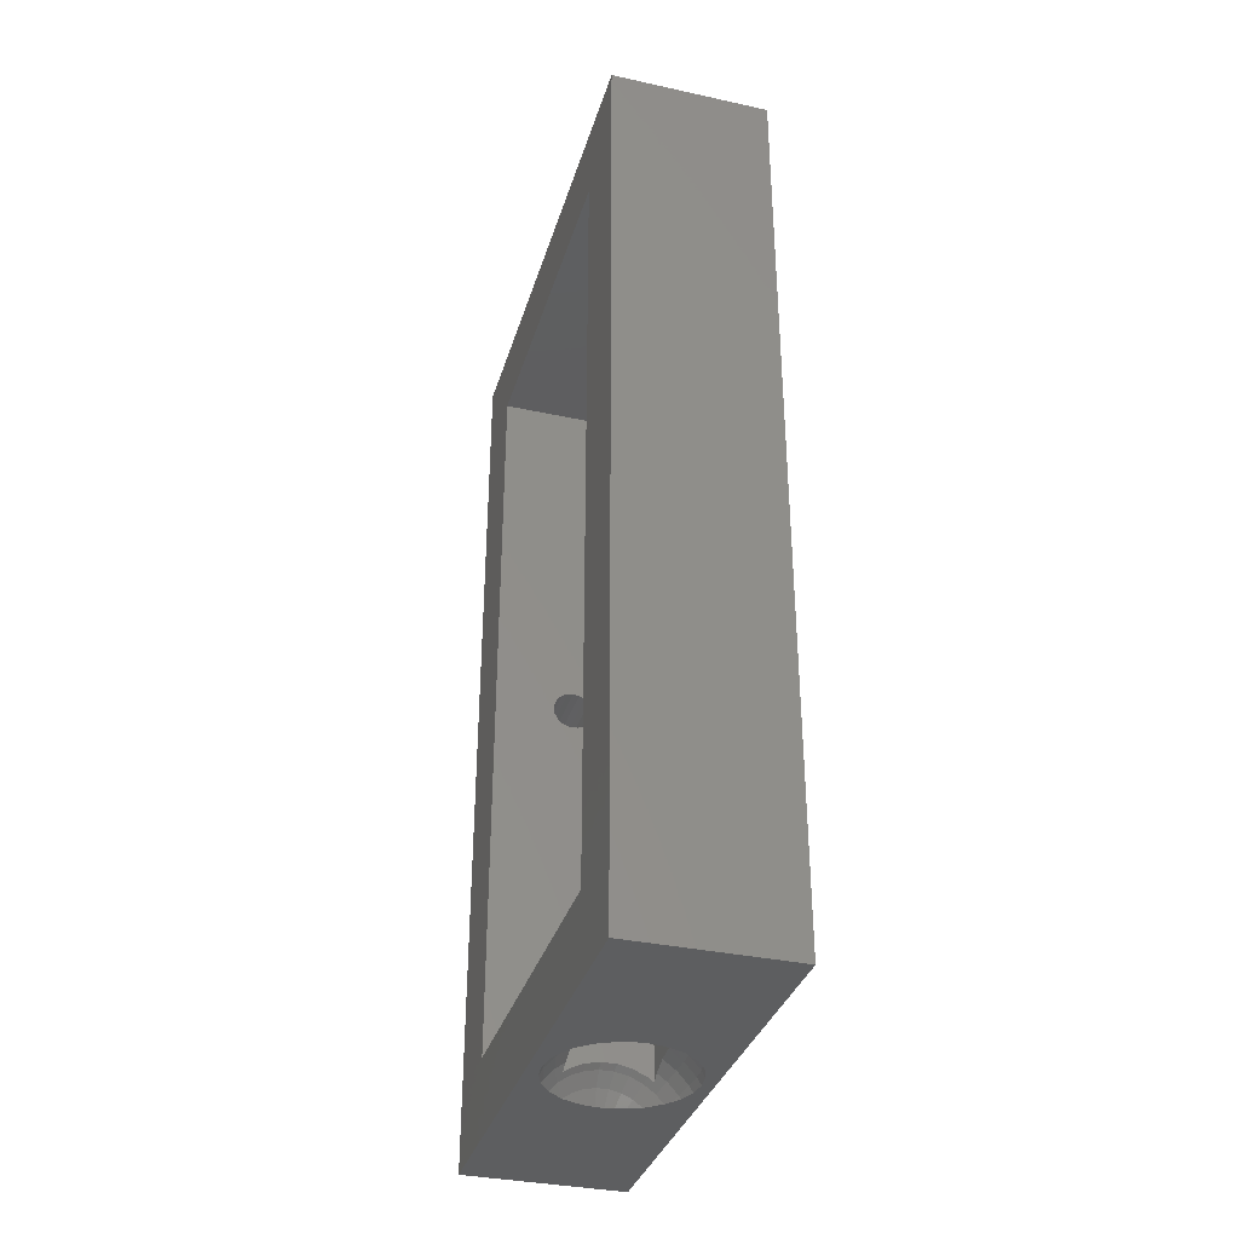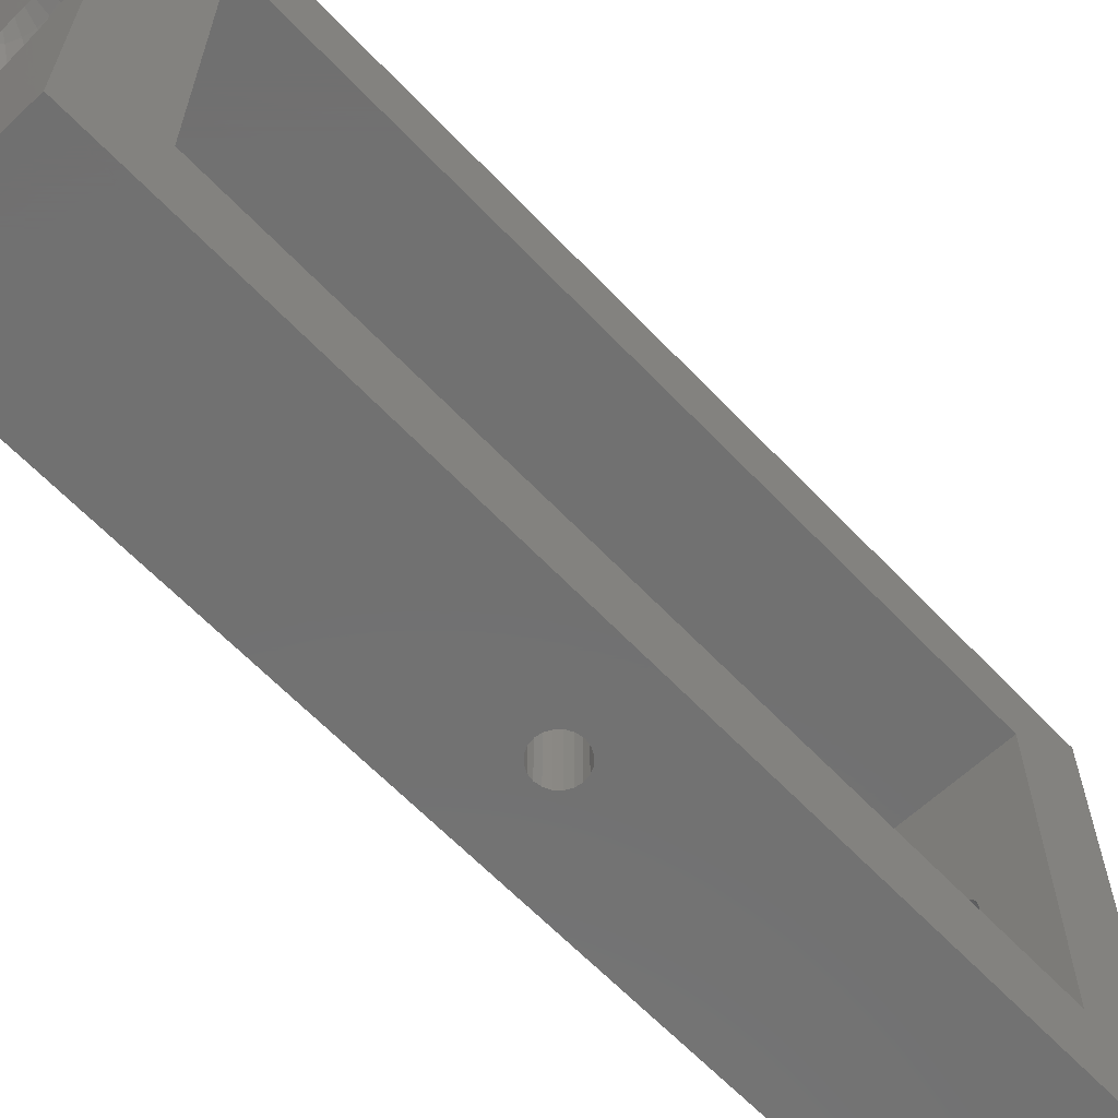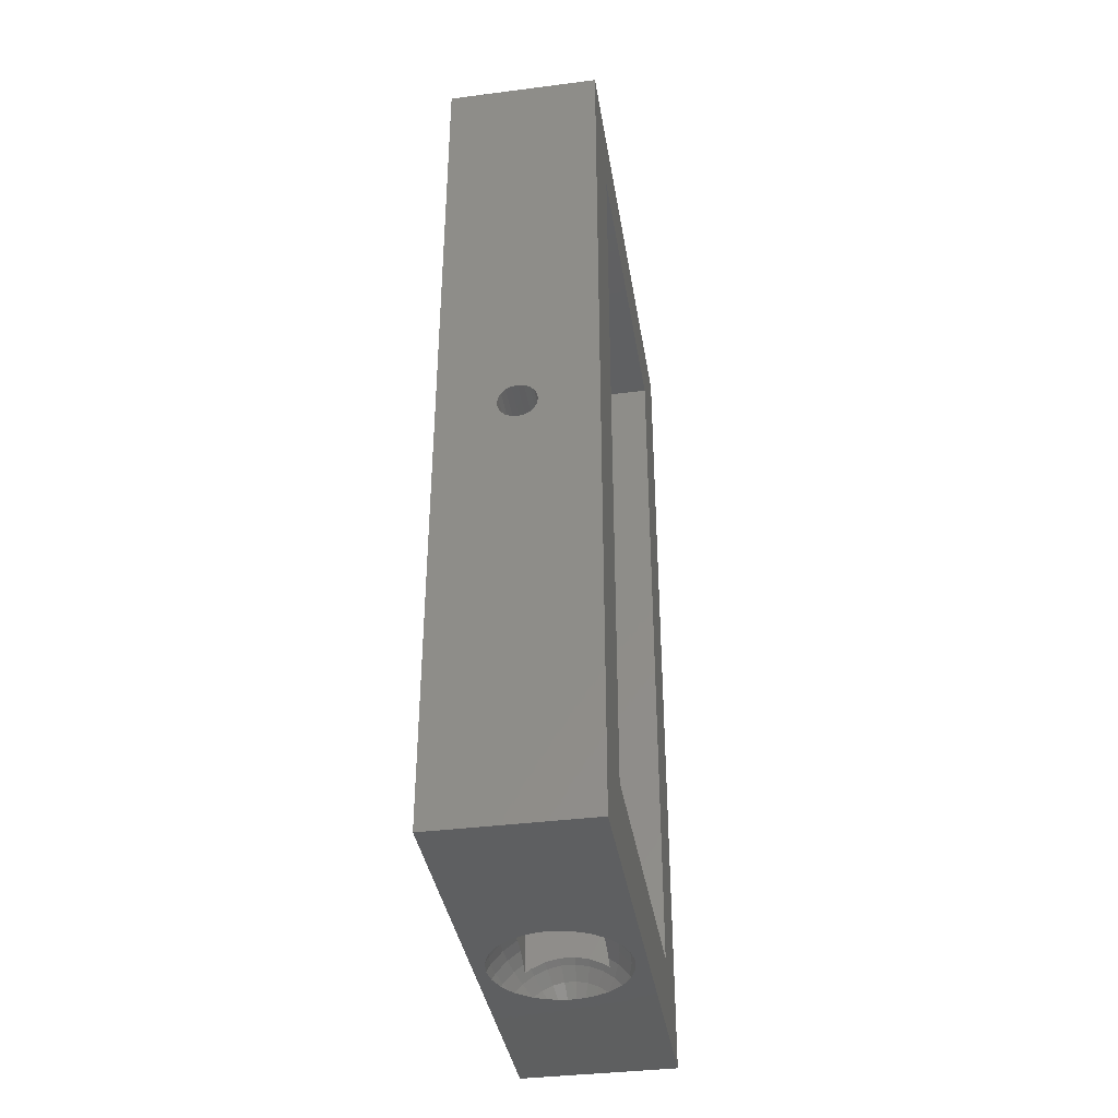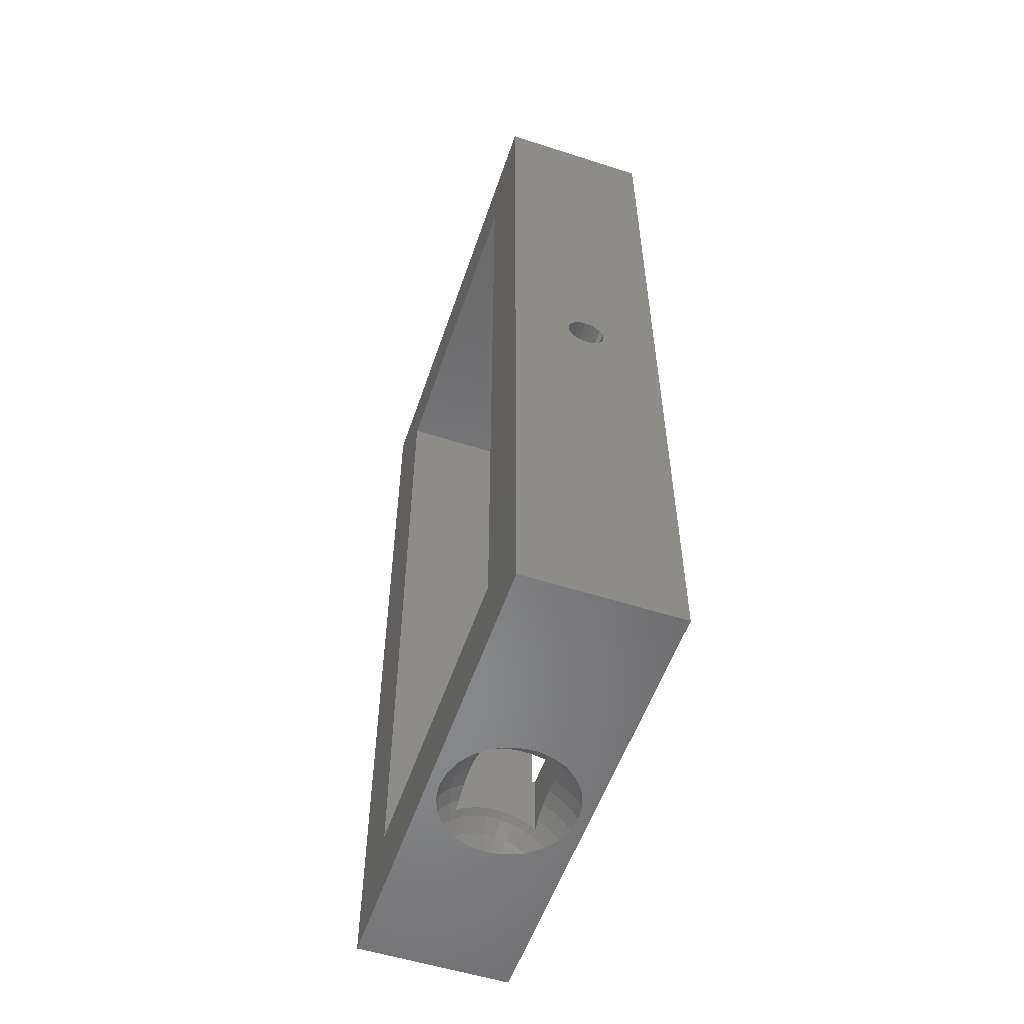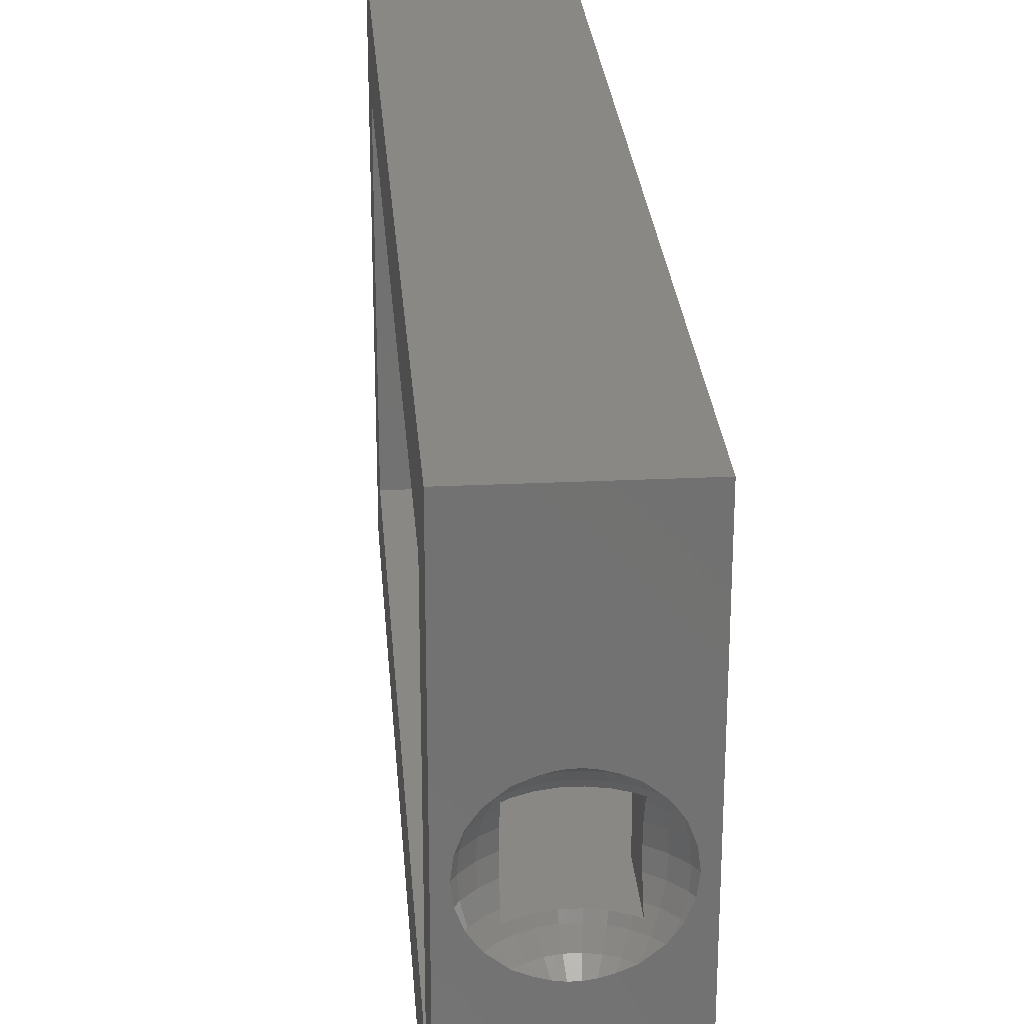
<metadata>
{"format":"stl","ext":"stl","renderer":"f3d","projection":"perspective","resolution":1024,"background":"white","views":[{"elev":-34.9,"azim":-16.2,"up":"+Y"},{"elev":-63.0,"azim":43.4,"up":"+Z"},{"elev":-38.1,"azim":-170.8,"up":"+Y"},{"elev":-55.0,"azim":161.3,"up":"+Y"},{"elev":26.5,"azim":-4.3,"up":"+Z"}]}
</metadata>
<code>
# stl→obj: 256 verts, 524 faces
v -10 58 -10
v -10 48 0
v -10 58 52
v -10 -48 0
v -10 -58 -10
v -10 -48 42
v -10 48 42
v -10 -58 52
v 10 48 0
v 2.5 2.5 0
v 10 -48 0
v 0 2.5 0
v -2.5 0 0
v -2.5 2.5 0
v -2.5 -2.5 0
v 2.5 0 0
v 2.5 -2.5 0
v 0 -2.5 0
v 2.378 0.7725 0
v 2.023 1.469 0
v 1.469 2.023 0
v 0.7725 2.378 0
v 2.378 -0.7725 0
v 2.023 -1.469 0
v 1.469 -2.023 0
v 0.7725 -2.378 0
v -0.7725 2.378 0
v -1.469 2.023 0
v -2.023 1.469 0
v -2.378 0.7725 0
v -0.7725 -2.378 0
v -1.469 -2.023 0
v -2.023 -1.469 0
v -2.378 -0.7725 0
v 10 58 52
v 10 48 42
v 10 58 -10
v 10 -48 42
v 10 -58 52
v 10 -58 -10
v 0 58 24.75
v 0.8498 58 24.62
v 1.616 58 24.22
v 2.225 58 23.62
v 2.615 58 22.85
v 2.75 58 22
v 0.8498 58 19.38
v 0 58 19.25
v 1.616 58 19.78
v 2.225 58 20.38
v 2.615 58 21.15
v -0.8498 58 24.62
v -1.616 58 24.22
v -2.225 58 23.62
v -2.615 58 22.85
v -2.75 58 22
v -2.615 58 21.15
v -0.8498 58 19.38
v -1.616 58 19.78
v -2.225 58 20.38
v 2.5 0 -10
v 2.378 -0.7725 -10
v 2.023 -1.469 -10
v 1.469 -2.023 -10
v 0.7725 -2.378 -10
v 0 -2.5 -10
v -0.7725 -2.378 -10
v -1.469 -2.023 -10
v -2.023 -1.469 -10
v -2.378 -0.7725 -10
v -2.5 0 -10
v 2.378 0.7725 -10
v 2.023 1.469 -10
v 1.469 2.023 -10
v 0.7725 2.378 -10
v 0 2.5 -10
v -0.7725 2.378 -10
v -1.469 2.023 -10
v -2.023 1.469 -10
v -2.378 0.7725 -10
v -0.5255 -58 30.64
v -1.436 -58 30.5
v -1.625 -58 30.47
v -1.969 -58 30.37
v -2.887 -58 30.1
v -3.346 -58 29.9
v -4.44 -58 29.43
v -4.502 -58 29.39
v -6.325 -58 27.88
v -6.493 -58 27.66
v -6.882 -58 27.16
v -7.604 -58 26.07
v -7.801 -58 25.54
v -8.346 -58 24.08
v -8.481 -58 22.96
v -8.597 -58 22
v -8.481 -58 21.04
v -7.801 -58 18.46
v -8.346 -58 19.92
v -6.493 -58 16.34
v -6.882 -58 16.84
v -0.5255 -58 13.36
v 0.5255 -58 13.36
v -1.436 -58 13.5
v -1.625 -58 13.53
v -1.969 -58 13.63
v -2.887 -58 13.9
v -3.346 -58 14.1
v -4.44 -58 14.57
v -4.502 -58 14.61
v -6.325 -58 16.12
v -7.604 -58 17.93
v 0.5255 -58 30.64
v 1.436 -58 30.5
v 1.625 -58 30.47
v 1.969 -58 30.37
v 2.887 -58 30.1
v 3.346 -58 29.9
v 4.44 -58 29.43
v 4.502 -58 29.39
v 6.325 -58 27.88
v 6.493 -58 27.66
v 6.882 -58 27.16
v 7.604 -58 26.07
v 7.801 -58 25.54
v 8.346 -58 24.08
v 8.481 -58 22.96
v 8.597 -58 22
v 8.481 -58 21.04
v 8.346 -58 19.92
v 7.801 -58 18.46
v 7.604 -58 17.93
v 6.493 -58 16.34
v 6.325 -58 16.12
v 1.436 -58 13.5
v 1.625 -58 13.53
v 1.969 -58 13.63
v 2.887 -58 13.9
v 3.346 -58 14.1
v 4.44 -58 14.57
v 4.502 -58 14.61
v 6.882 -58 16.84
v 0 48 24.75
v -2.75 48 24.75
v -2.75 48 22
v 0 48 19.25
v -2.75 48 19.25
v 2.75 48 24.75
v 2.75 48 22
v 2.75 48 19.25
v 0.8498 48 24.62
v 1.616 48 24.22
v 2.225 48 23.62
v 2.615 48 22.85
v 2.615 48 21.15
v 2.225 48 20.38
v 1.616 48 19.78
v 0.8498 48 19.38
v -0.8498 48 24.62
v -1.616 48 24.22
v -2.225 48 23.62
v -2.615 48 22.85
v -2.615 48 21.15
v -2.225 48 20.38
v -1.616 48 19.78
v -0.8498 48 19.38
v 5 -48 27
v 5 -48 17
v -5 -48 17
v -5 -48 27
v 3.346 -57.21 29.43
v -7.913 -57.25 24.08
v -7.391 -57.63 26.07
v 7.391 -57.63 26.07
v -3.453 -55.18 27
v -2.5 -55.31 27.88
v -4.045 -55.99 27.88
v -2.657 -54.82 27
v -2.068 -56.64 14.57
v -0.8457 -54.95 16.12
v -2.5 -55.31 16.12
v -6.113 -56.21 17.93
v -7.391 -57.63 17.93
v -6.545 -55.73 24.08
v -8.09 -57.12 22
v 6.545 -55.73 19.92
v 5 -54.34 22
v 5 -54.61 19.92
v -0.6994 -56.35 14.57
v 7.913 -57.25 19.92
v 8.09 -57.12 22
v -1.804 -54.64 17
v -2.657 -54.82 17
v 6.545 -55.73 24.08
v 5 -54.68 24.26
v 5 -54.61 24.08
v 6.113 -56.21 26.07
v 2.068 -56.64 29.43
v 0.6994 -56.35 29.43
v -5 -54.68 24.26
v -6.113 -56.21 26.07
v -5 -54.61 24.08
v -1.804 -54.64 27
v -0.8457 -54.95 27.88
v -5.413 -56.99 27.88
v -3.346 -57.21 29.43
v 7.913 -57.25 24.08
v 6.691 -55.57 22
v 4.298 -55.55 17
v 4.045 -55.99 16.12
v 5 -56.06 17
v 6.113 -56.21 17.93
v 5 -55.4 17.93
v 3.453 -55.18 27
v 2.5 -55.31 27.88
v 2.657 -54.82 27
v 4.045 -55.99 27.88
v -0.8986 -54.45 27
v 0.8457 -54.95 27.88
v 0.8986 -54.45 27
v 1.804 -54.64 27
v 7.391 -57.63 17.93
v -3.346 -57.21 14.57
v 3.346 -57.21 14.57
v 2.5 -55.31 16.12
v 2.068 -56.64 14.57
v -6.545 -55.73 19.92
v -5 -54.34 22
v -6.691 -55.57 22
v -5.413 -56.99 16.12
v 5 -55.4 26.07
v -0.6994 -56.35 29.43
v -2.068 -56.64 29.43
v 5 -54.68 19.74
v 5.413 -56.99 16.12
v 0.6994 -56.35 14.57
v 3.453 -55.18 17
v -5 -55.4 17.93
v -5 -54.68 19.74
v 0.8457 -54.95 16.12
v 1.804 -54.64 17
v 2.657 -54.82 17
v 0.8986 -54.45 17
v -0.8986 -54.45 17
v -4.045 -55.99 16.12
v -5 -54.61 19.92
v 5.413 -56.99 27.88
v -5 -55.4 26.07
v -5 -56.06 27
v -4.298 -55.55 27
v -3.453 -55.18 17
v -7.913 -57.25 19.92
v -4.298 -55.55 17
v -5 -56.06 17
v 4.298 -55.55 27
v 5 -56.06 27
f 1 2 3
f 1 4 2
f 4 5 6
f 5 4 1
f 7 3 2
f 6 3 7
f 6 8 3
f 8 6 5
f 9 10 11
f 9 12 10
f 2 12 9
f 2 13 14
f 13 2 15
f 12 2 14
f 16 11 10
f 17 11 16
f 18 11 17
f 4 18 15
f 18 4 11
f 4 15 2
f 10 19 16
f 10 20 19
f 10 21 20
f 10 22 21
f 22 10 12
f 23 17 16
f 24 17 23
f 25 17 24
f 26 17 25
f 17 26 18
f 14 27 12
f 14 28 27
f 14 29 28
f 14 30 29
f 30 14 13
f 31 15 18
f 32 15 31
f 33 15 32
f 34 15 33
f 15 34 13
f 35 36 37
f 35 38 36
f 38 39 11
f 39 38 35
f 9 37 36
f 11 37 9
f 11 40 37
f 40 11 39
f 35 41 3
f 35 42 41
f 35 43 42
f 35 44 43
f 35 45 44
f 35 46 45
f 37 46 35
f 47 37 48
f 49 37 47
f 50 37 49
f 51 37 50
f 46 37 51
f 52 3 41
f 53 3 52
f 54 3 53
f 55 3 54
f 56 3 55
f 1 56 57
f 1 48 37
f 48 1 58
f 58 1 59
f 59 1 60
f 56 1 3
f 60 1 57
f 40 61 37
f 40 62 61
f 40 63 62
f 40 64 63
f 40 65 64
f 40 66 65
f 5 66 40
f 66 5 67
f 67 5 68
f 68 5 69
f 70 5 71
f 69 5 70
f 72 37 61
f 73 37 72
f 74 37 73
f 75 37 74
f 76 37 75
f 1 76 77
f 1 77 78
f 1 78 79
f 1 79 80
f 76 1 37
f 71 1 80
f 1 71 5
f 8 81 39
f 8 82 81
f 8 83 82
f 8 84 83
f 8 85 84
f 8 86 85
f 8 87 86
f 8 88 87
f 8 89 88
f 8 90 89
f 8 91 90
f 8 92 91
f 8 93 92
f 8 94 93
f 8 95 94
f 8 96 95
f 5 97 96
f 5 98 99
f 5 100 101
f 102 5 103
f 104 5 102
f 105 5 104
f 106 5 105
f 107 5 106
f 108 5 107
f 109 5 108
f 110 5 109
f 111 5 110
f 100 5 111
f 112 5 101
f 98 5 112
f 97 5 99
f 5 96 8
f 113 39 81
f 114 39 113
f 115 39 114
f 116 39 115
f 117 39 116
f 118 39 117
f 119 39 118
f 120 39 119
f 121 39 120
f 122 39 121
f 123 39 122
f 124 39 123
f 125 39 124
f 126 39 125
f 127 39 126
f 128 39 127
f 40 129 130
f 40 131 132
f 40 133 134
f 40 103 5
f 103 40 135
f 135 40 136
f 136 40 137
f 137 40 138
f 138 40 139
f 139 40 140
f 140 40 141
f 141 40 134
f 133 40 142
f 128 40 39
f 129 40 128
f 131 40 130
f 142 40 132
f 143 7 144
f 7 145 144
f 2 145 7
f 2 146 147
f 9 146 2
f 145 2 147
f 7 143 36
f 148 36 143
f 149 36 148
f 9 149 150
f 149 9 36
f 146 9 150
f 151 148 143
f 152 148 151
f 153 148 152
f 154 148 153
f 148 154 149
f 155 150 149
f 156 150 155
f 157 150 156
f 158 150 157
f 150 158 146
f 144 159 143
f 144 160 159
f 144 161 160
f 144 162 161
f 162 144 145
f 147 163 145
f 147 164 163
f 147 165 164
f 147 166 165
f 166 147 146
f 38 167 6
f 38 168 167
f 168 11 169
f 11 168 38
f 170 6 167
f 169 6 170
f 169 4 6
f 4 169 11
f 3 39 35
f 39 3 8
f 6 36 38
f 36 6 7
f 171 117 116
f 93 172 173
f 172 93 94
f 125 124 174
f 175 176 177
f 176 175 178
f 179 180 181
f 101 182 183
f 182 101 100
f 184 172 185
f 186 187 188
f 102 189 104
f 190 191 186
f 181 192 193
f 192 181 180
f 194 195 196
f 195 194 197
f 114 198 115
f 198 114 199
f 184 200 201
f 200 184 202
f 203 176 178
f 176 203 204
f 116 198 171
f 198 116 115
f 90 205 89
f 205 90 201
f 206 85 86
f 173 91 92
f 191 207 194
f 127 207 191
f 207 127 126
f 208 191 194
f 209 210 211
f 211 212 213
f 212 211 210
f 101 183 112
f 214 215 216
f 215 214 217
f 191 208 186
f 218 219 204
f 219 218 220
f 221 215 219
f 215 221 216
f 171 119 118
f 185 95 96
f 184 201 173
f 95 172 94
f 172 95 185
f 128 127 191
f 174 124 123
f 132 222 142
f 179 106 105
f 106 179 223
f 224 225 226
f 187 194 196
f 177 205 201
f 226 137 224
f 137 226 136
f 227 228 229
f 184 173 172
f 100 230 182
f 230 100 111
f 91 201 90
f 201 91 173
f 218 204 203
f 125 207 126
f 207 125 174
f 207 174 194
f 195 197 231
f 204 232 233
f 204 233 176
f 205 87 88
f 87 205 206
f 177 206 205
f 227 229 185
f 228 202 184
f 205 88 89
f 222 190 186
f 212 234 213
f 138 224 137
f 235 212 210
f 135 236 103
f 224 210 225
f 210 209 237
f 134 235 141
f 238 239 182
f 112 183 98
f 186 208 187
f 208 194 187
f 217 171 215
f 189 240 180
f 240 189 236
f 225 241 240
f 241 225 242
f 180 243 244
f 243 180 240
f 180 244 192
f 230 245 182
f 246 228 227
f 229 184 185
f 228 184 229
f 110 230 111
f 173 92 93
f 220 221 219
f 119 247 120
f 247 119 171
f 206 86 87
f 197 247 217
f 217 247 171
f 171 118 117
f 200 248 201
f 201 249 177
f 249 201 248
f 177 249 250
f 129 190 130
f 190 129 191
f 131 190 222
f 190 131 130
f 139 224 138
f 234 186 188
f 186 234 212
f 222 186 212
f 235 210 224
f 226 225 240
f 225 237 242
f 237 225 210
f 107 223 108
f 181 251 245
f 251 181 193
f 230 109 223
f 109 230 110
f 179 181 223
f 227 239 246
f 239 227 182
f 179 104 189
f 104 179 105
f 189 180 179
f 241 243 240
f 252 227 185
f 97 185 96
f 183 227 252
f 182 227 183
f 176 233 206
f 176 206 177
f 215 171 198
f 204 199 232
f 199 204 219
f 123 197 174
f 197 123 122
f 194 174 197
f 233 82 83
f 82 233 232
f 84 233 83
f 233 84 206
f 247 121 120
f 122 247 197
f 247 122 121
f 175 177 250
f 133 235 134
f 235 133 212
f 142 212 133
f 212 142 222
f 129 128 191
f 235 140 141
f 140 235 224
f 140 224 139
f 245 251 253
f 182 254 238
f 254 245 253
f 245 254 182
f 107 106 223
f 108 223 109
f 236 102 103
f 102 236 189
f 98 252 99
f 252 98 183
f 97 252 185
f 252 97 99
f 232 81 82
f 81 199 113
f 199 81 232
f 199 114 113
f 215 198 219
f 219 198 199
f 255 217 214
f 256 217 255
f 256 197 217
f 197 256 231
f 84 85 206
f 132 131 222
f 226 135 136
f 135 226 236
f 226 240 236
f 223 245 230
f 223 181 245
f 170 228 169
f 170 202 228
f 170 200 202
f 170 248 200
f 248 170 249
f 246 169 228
f 239 169 246
f 238 169 239
f 169 238 254
f 255 167 256
f 214 167 255
f 216 167 214
f 221 167 216
f 220 167 221
f 218 167 220
f 170 218 203
f 170 203 178
f 170 178 175
f 170 175 250
f 170 250 249
f 218 170 167
f 168 187 167
f 168 188 187
f 168 234 188
f 168 213 234
f 213 168 211
f 196 167 187
f 195 167 196
f 231 167 195
f 167 231 256
f 168 209 211
f 168 237 209
f 168 242 237
f 168 241 242
f 168 243 241
f 168 244 243
f 169 244 168
f 244 169 192
f 192 169 193
f 193 169 251
f 251 169 253
f 253 169 254
f 61 19 72
f 19 61 16
f 13 80 30
f 80 13 71
f 76 22 12
f 22 76 75
f 66 31 18
f 31 66 67
f 73 21 74
f 21 73 20
f 72 20 73
f 20 72 19
f 75 21 22
f 21 75 74
f 78 27 28
f 27 78 77
f 29 78 28
f 78 29 79
f 77 12 27
f 12 77 76
f 63 23 62
f 23 63 24
f 32 69 33
f 69 32 68
f 34 71 13
f 71 34 70
f 30 79 29
f 79 30 80
f 62 16 61
f 16 62 23
f 65 18 26
f 18 65 66
f 64 24 63
f 24 64 25
f 67 32 31
f 32 67 68
f 33 70 34
f 70 33 69
f 64 26 25
f 26 64 65
f 149 45 46
f 45 149 154
f 154 44 45
f 44 154 153
f 159 41 143
f 41 159 52
f 153 43 44
f 43 153 152
f 160 54 53
f 54 160 161
f 160 52 159
f 52 160 53
f 47 157 49
f 157 47 158
f 163 60 57
f 60 163 164
f 143 42 151
f 42 143 41
f 151 43 152
f 43 151 42
f 161 55 54
f 55 161 162
f 162 56 55
f 56 162 145
f 145 57 56
f 57 145 163
f 157 50 49
f 50 157 156
f 59 166 58
f 166 59 165
f 164 59 60
f 59 164 165
f 156 51 50
f 51 156 155
f 155 46 51
f 46 155 149
f 58 146 48
f 146 58 166
f 48 158 47
f 158 48 146

</code>
